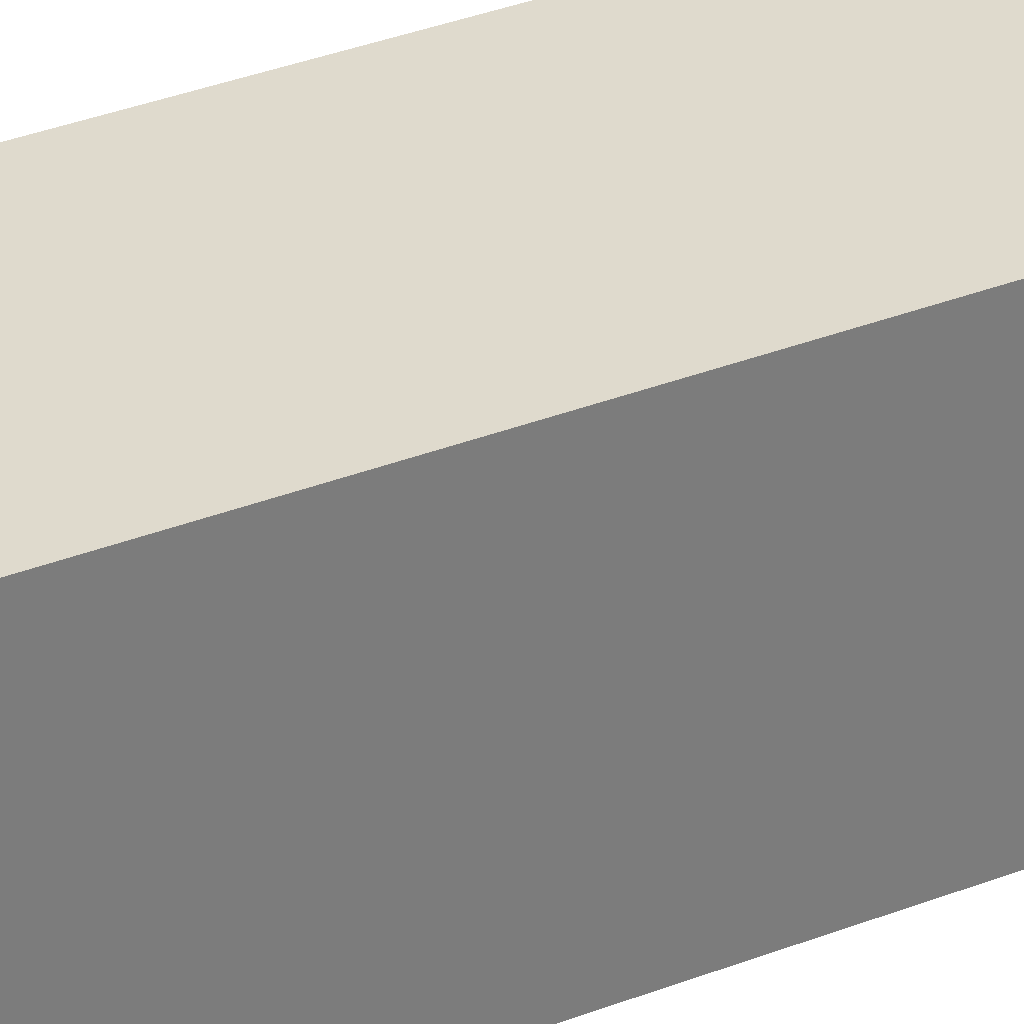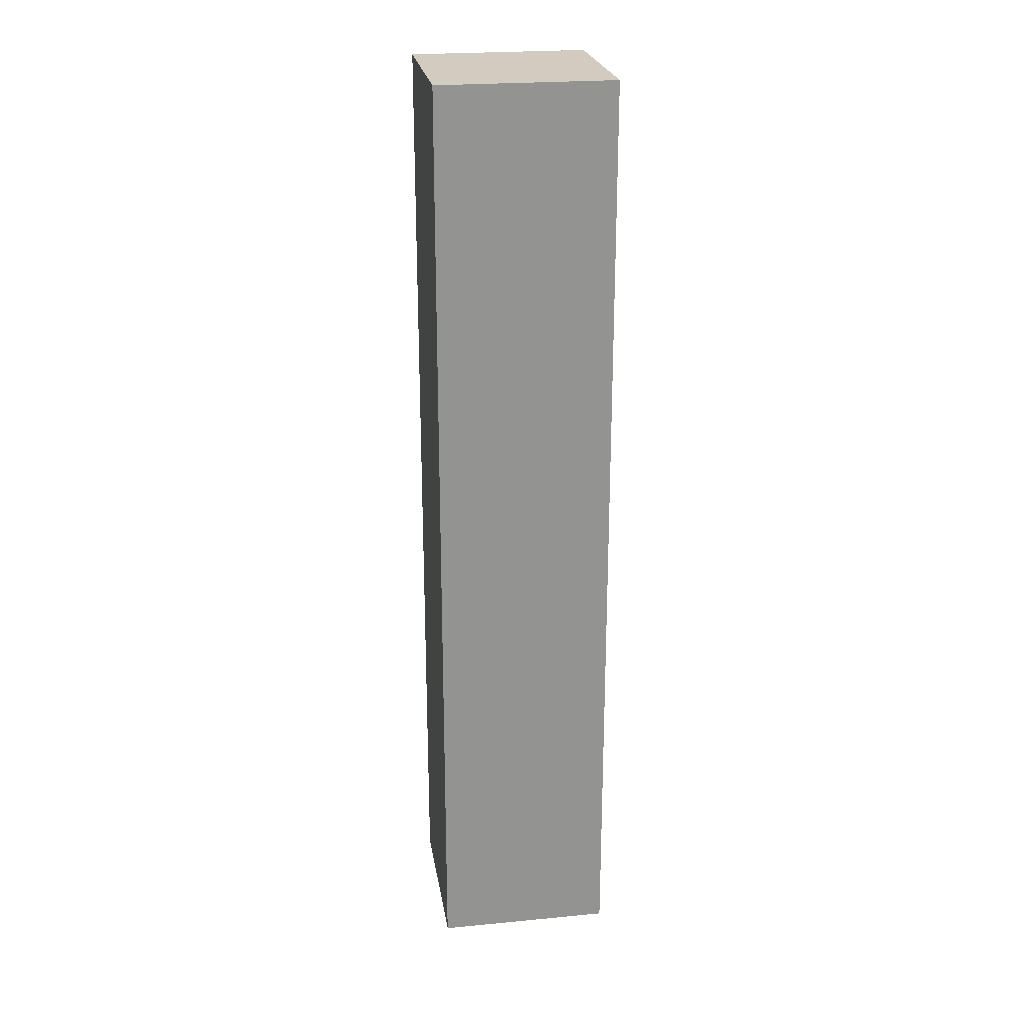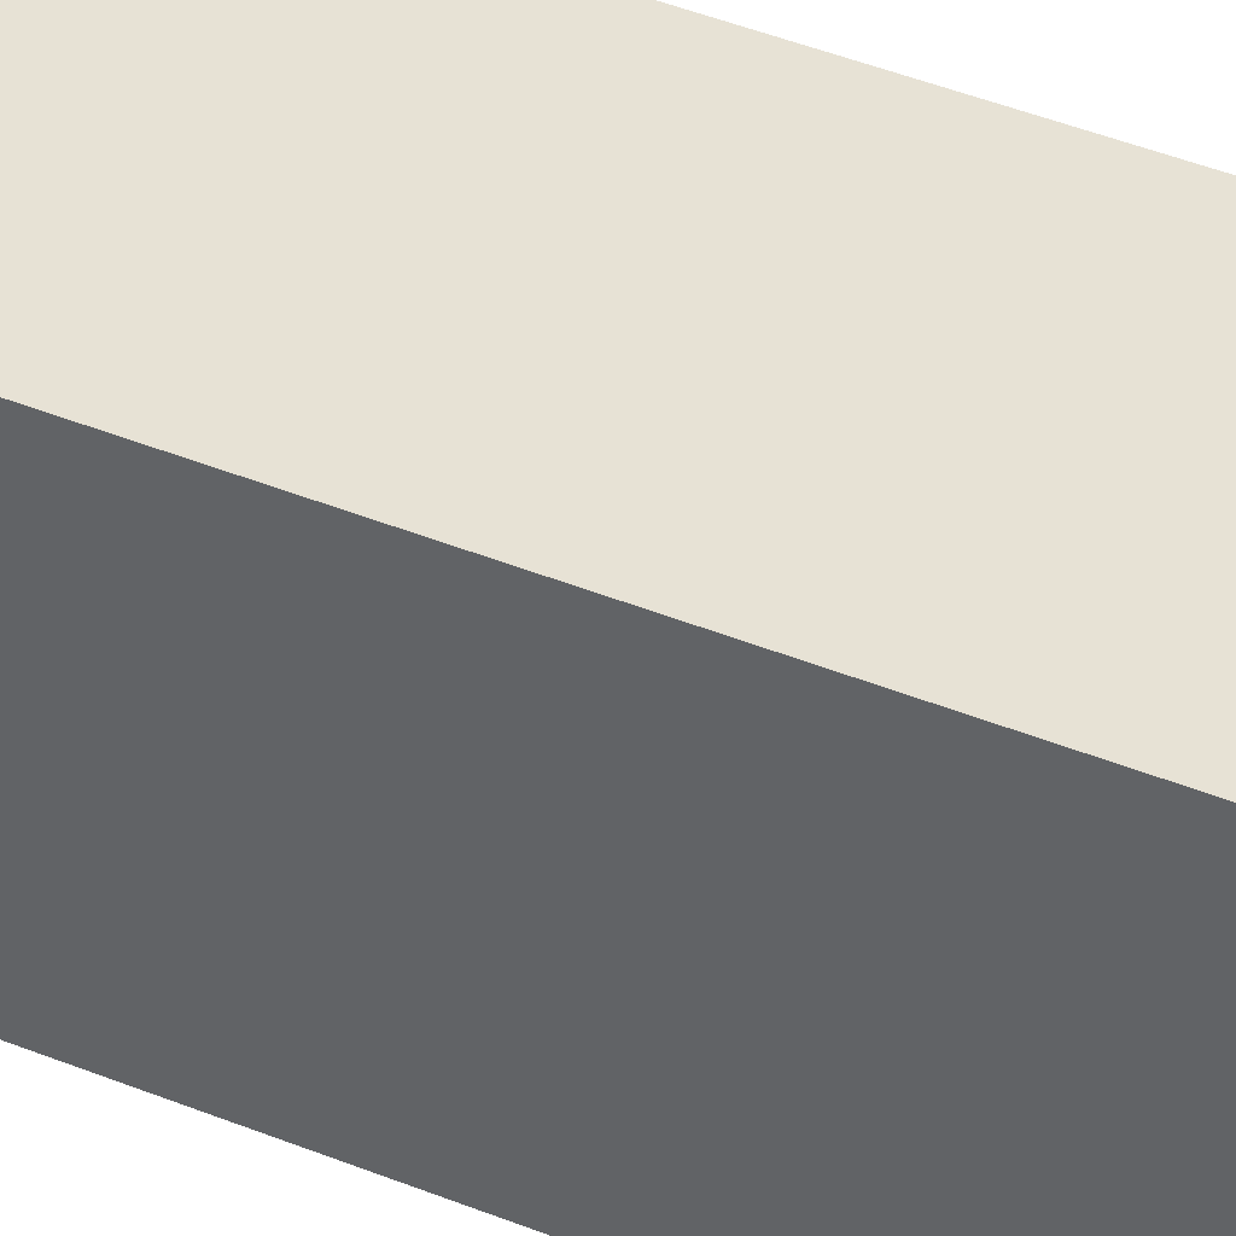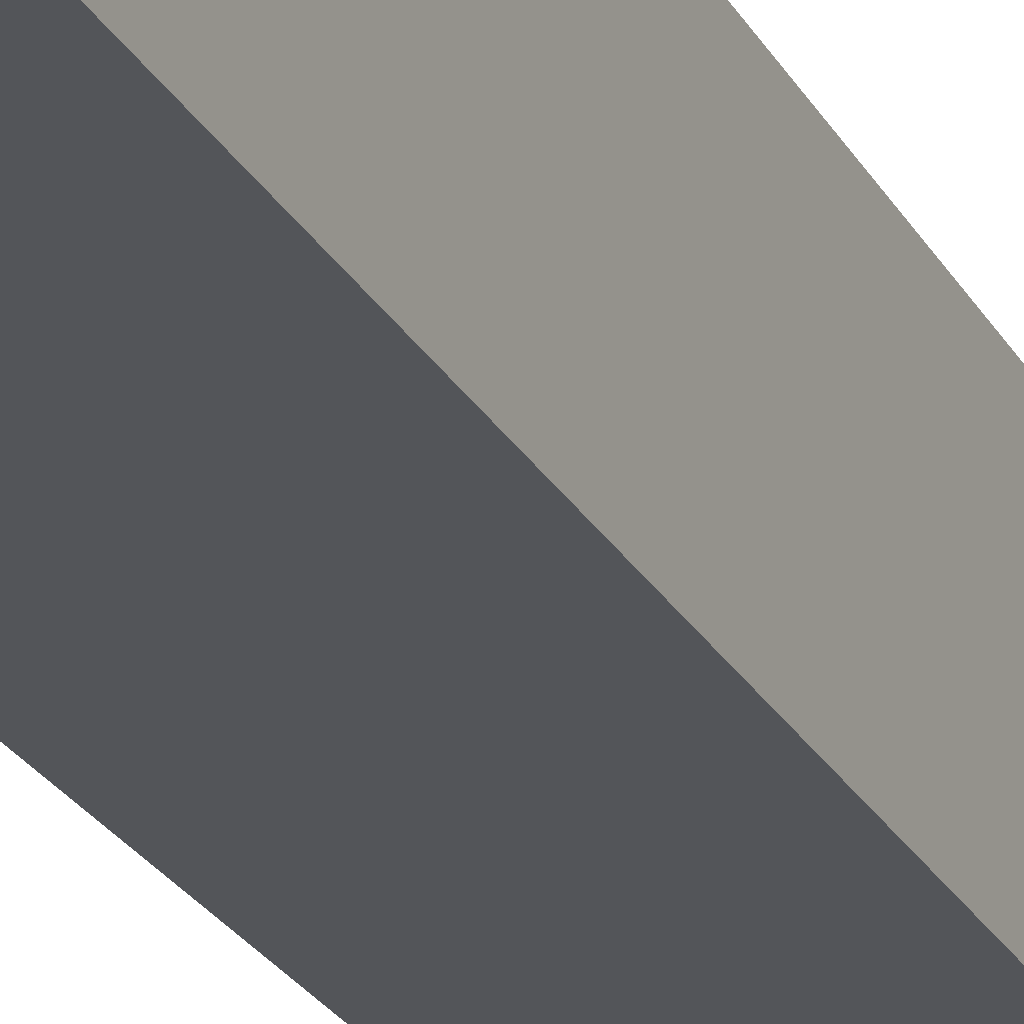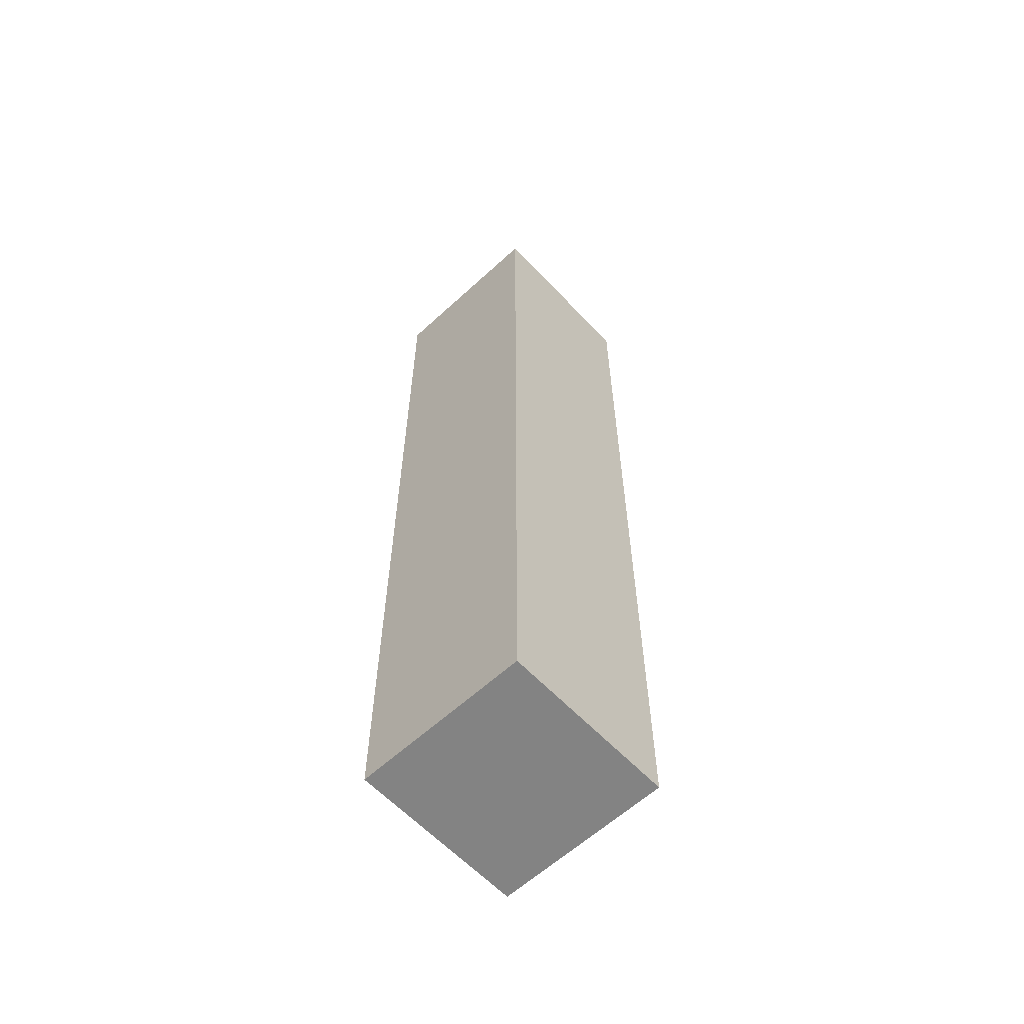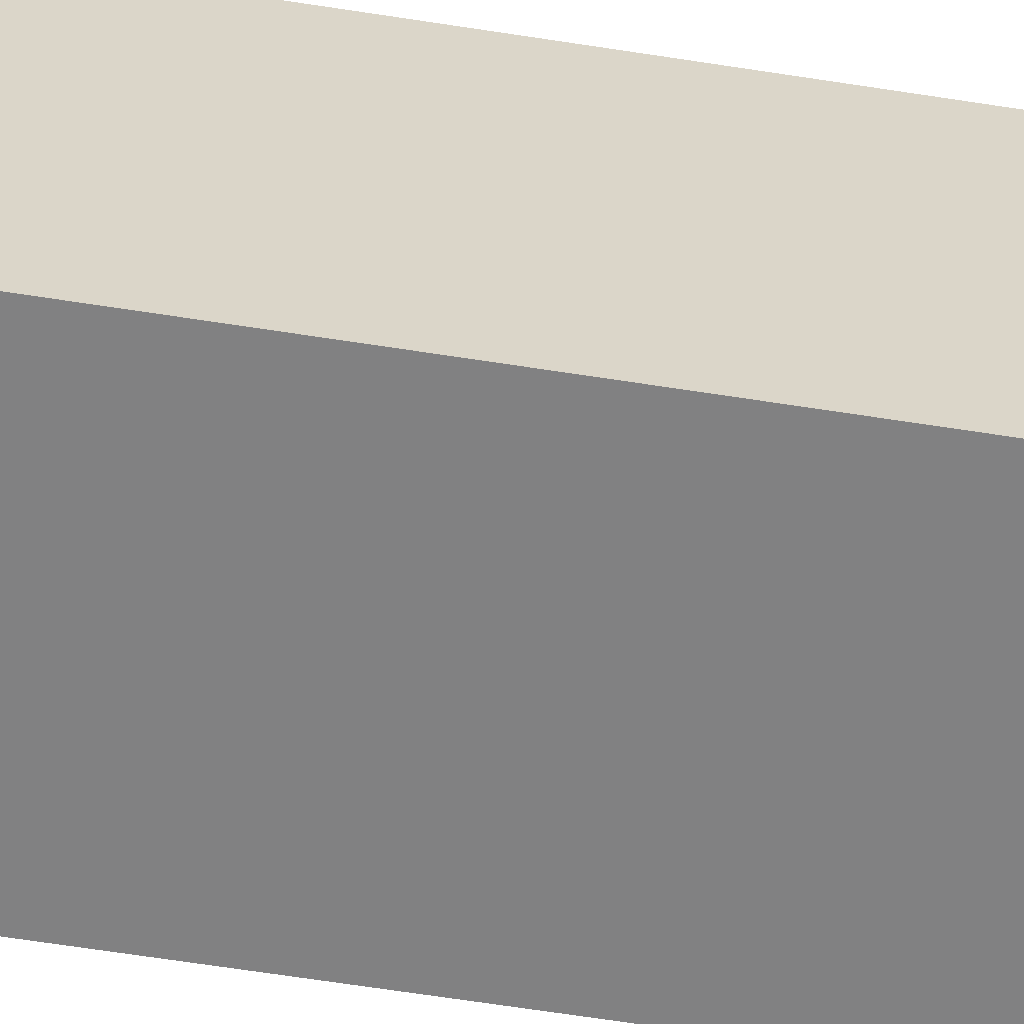
<metadata>
{"format":"obj","ext":"obj","renderer":"f3d","projection":"perspective","resolution":1024,"background":"white","views":[{"elev":32.9,"azim":61.3,"up":"+Z"},{"elev":23.8,"azim":-99.0,"up":"+Y"},{"elev":40.2,"azim":-63.0,"up":"+Z"},{"elev":-24.4,"azim":22.4,"up":"+Z"},{"elev":-61.0,"azim":-46.9,"up":"+Y"},{"elev":-60.5,"azim":-99.3,"up":"+Z"}]}
</metadata>
<code>
v  -3.75 -20 3.75
v  3.75 -20 3.75
v  3.75 20.3 3.75
v  -3.75 20.3 3.75
v  3.75 20.3 -3.75
v  -3.75 20.3 -3.75
v  3.75 -20 -3.75
v  -3.75 -20 -3.75
g pCube92
f 1 2 3 4
f 4 3 5 6
f 6 5 7 8
f 8 7 2 1
f 2 7 5 3
f 8 1 4 6

</code>
